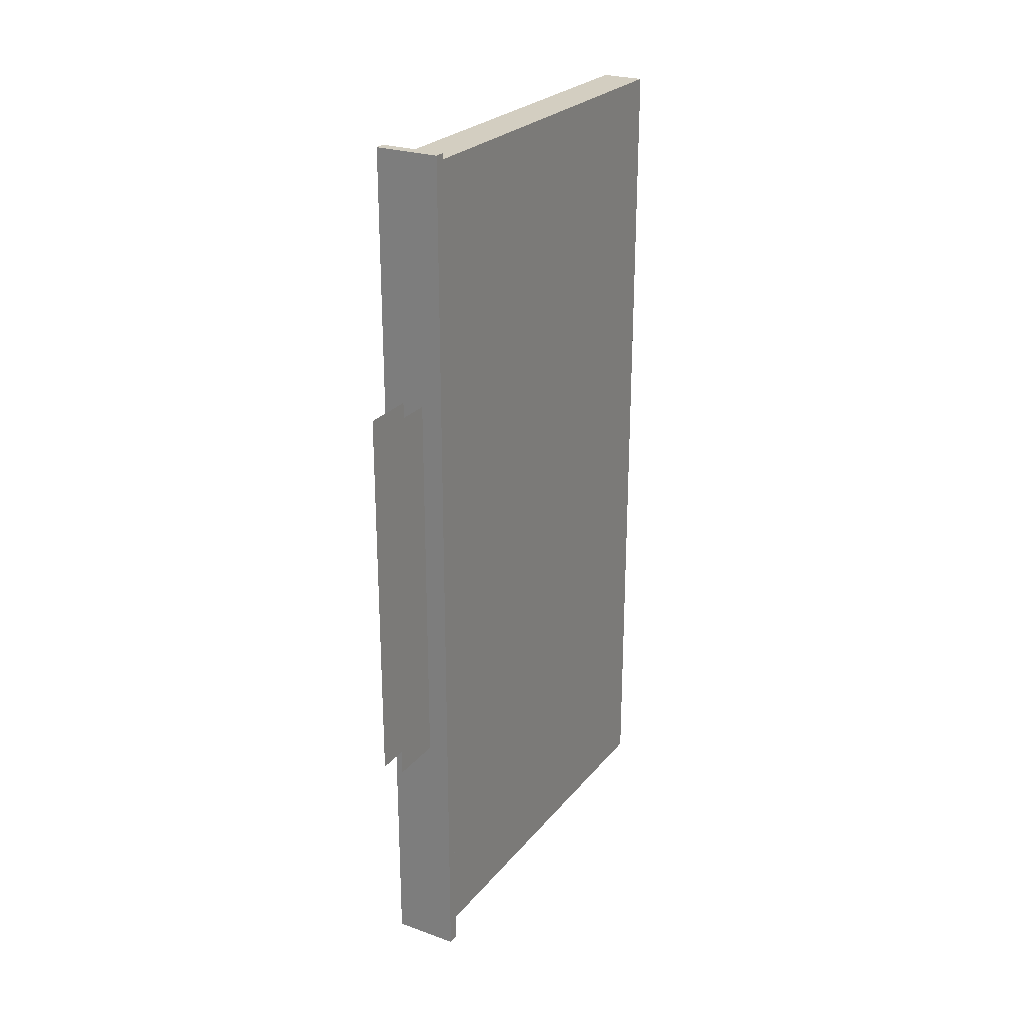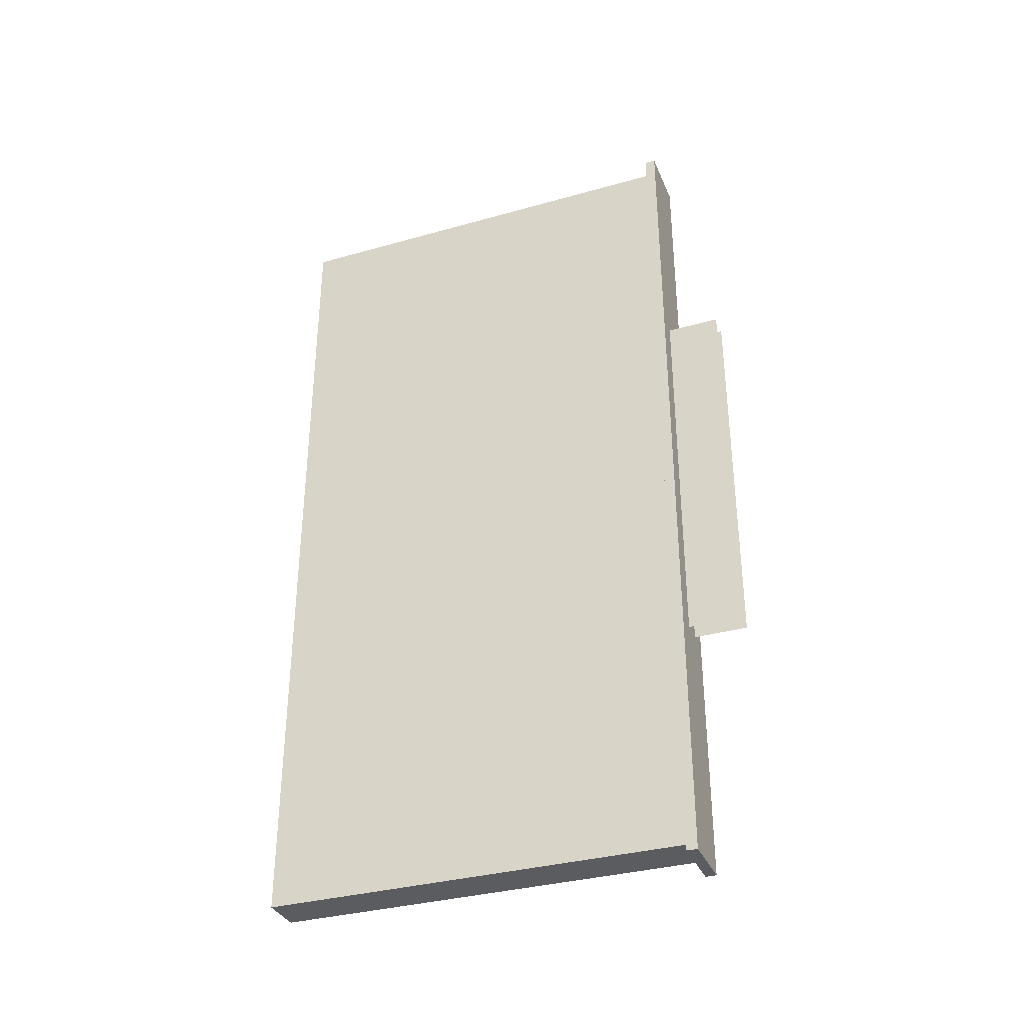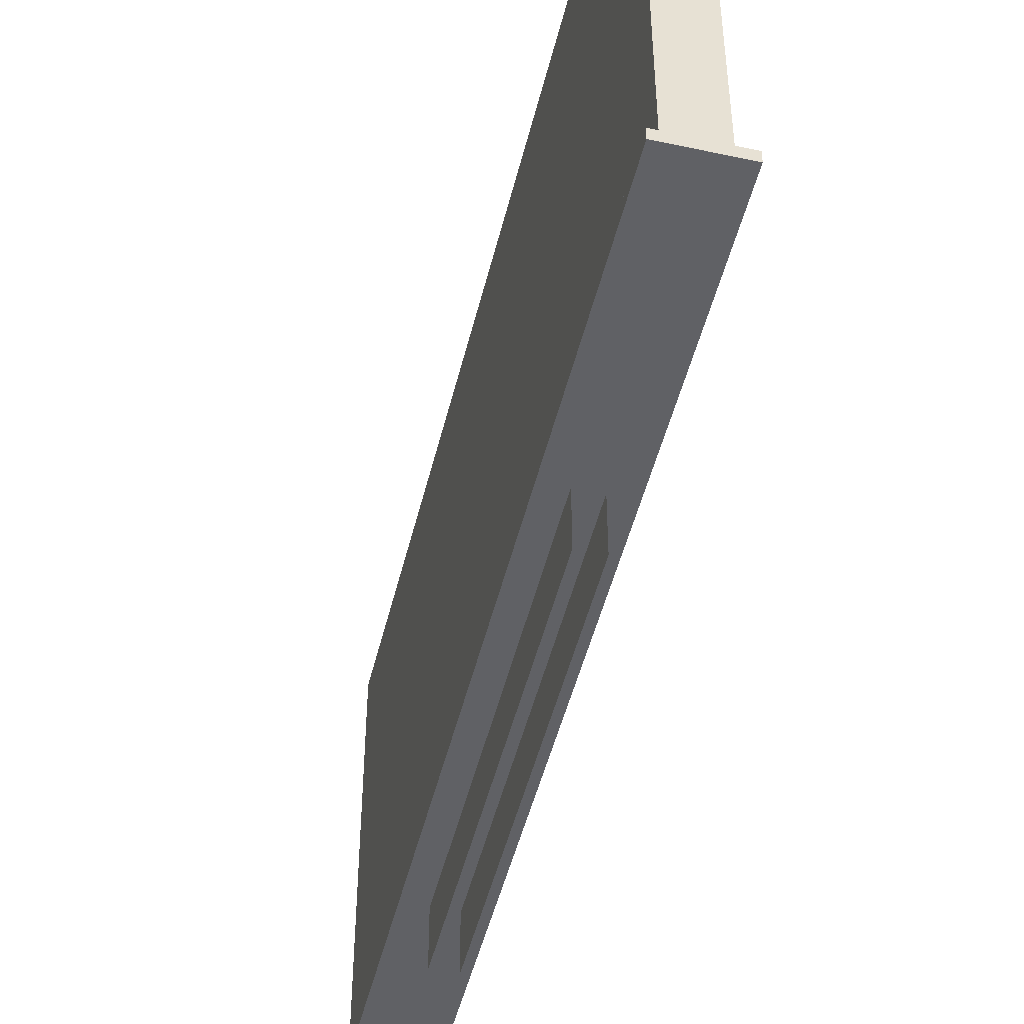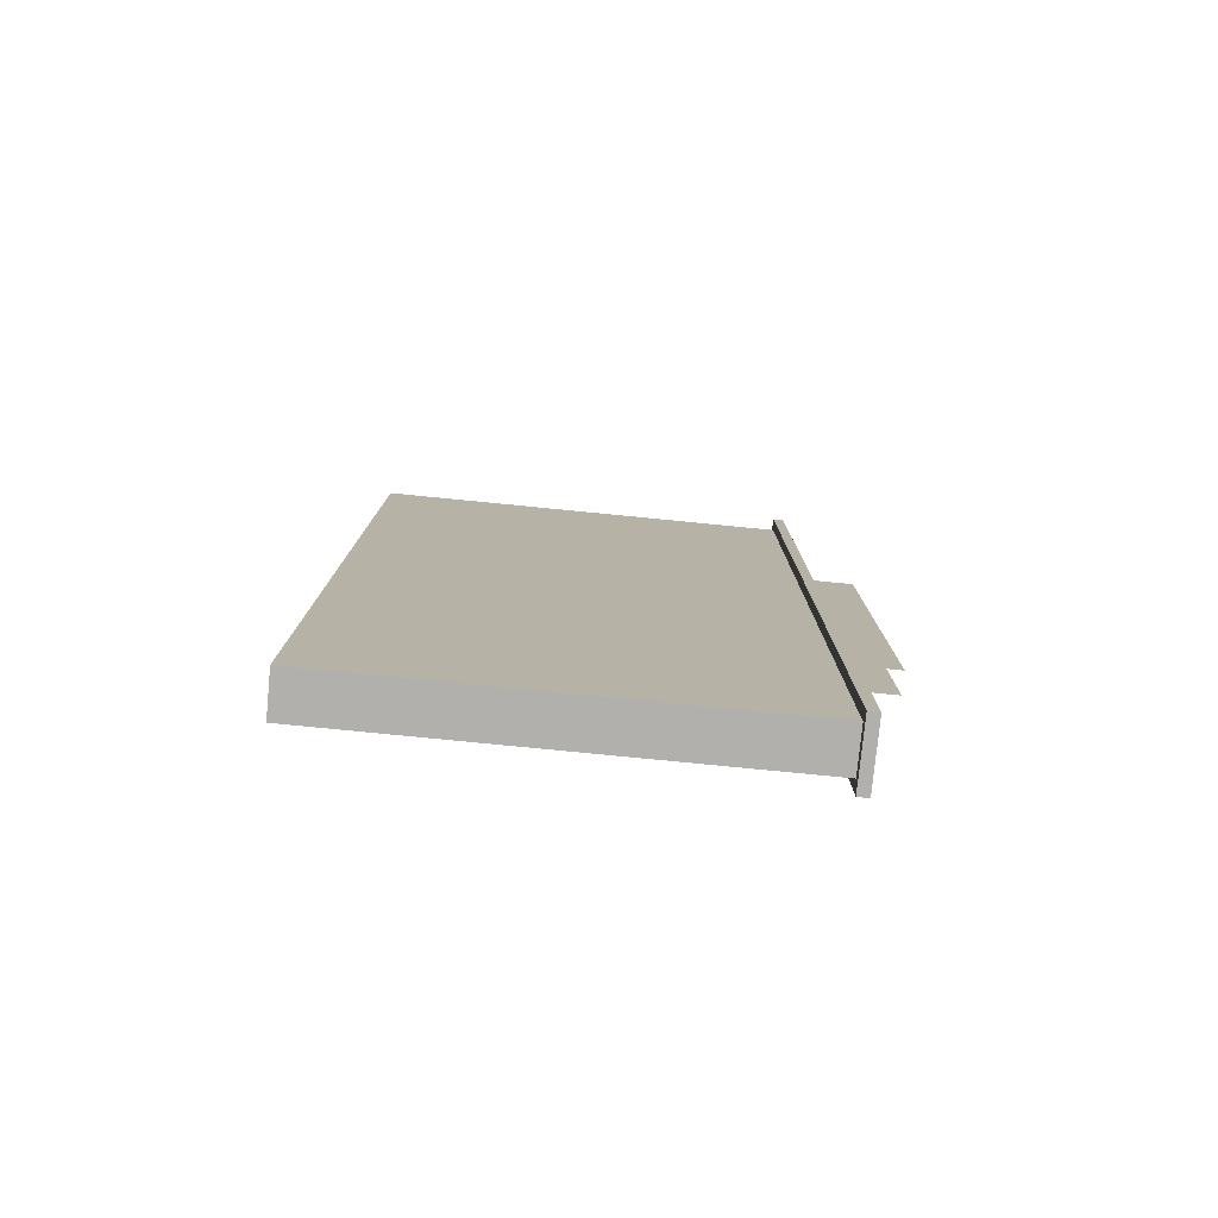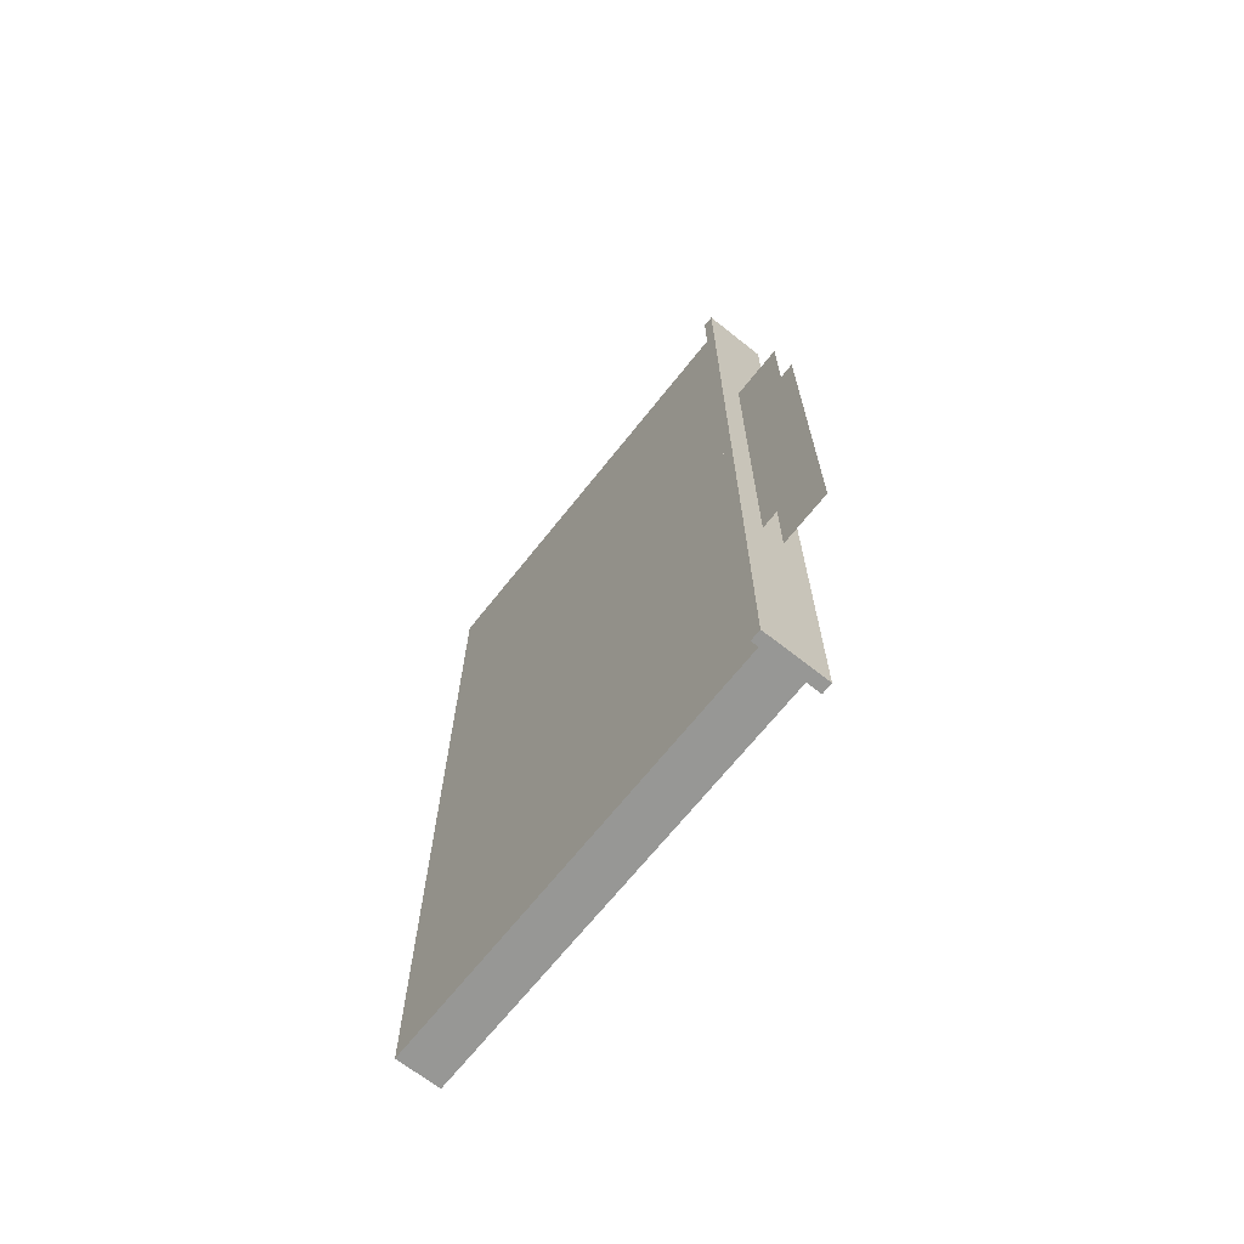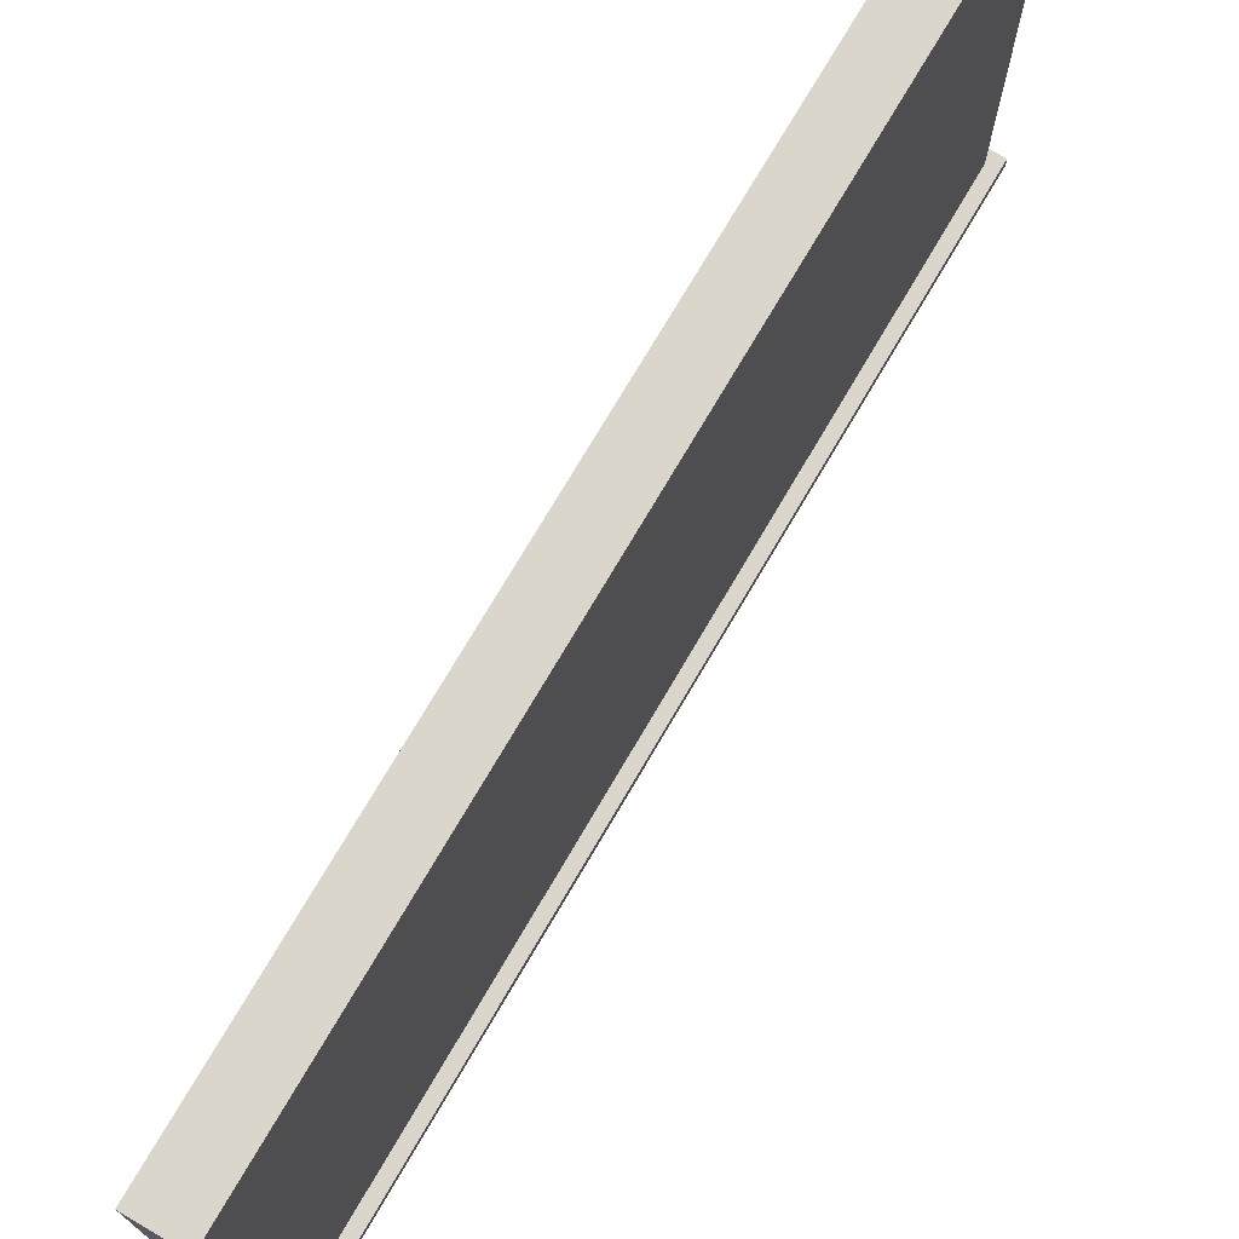
<metadata>
{"format":"obj","ext":"obj","renderer":"f3d","projection":"perspective","resolution":1024,"background":"white","views":[{"elev":25.2,"azim":-150.3,"up":"+Y"},{"elev":-34.5,"azim":110.7,"up":"+Y"},{"elev":-48.5,"azim":166.5,"up":"+Z"},{"elev":-78.6,"azim":84.4,"up":"+Y"},{"elev":-68.1,"azim":141.6,"up":"+Y"},{"elev":73.5,"azim":-149.7,"up":"+Z"}]}
</metadata>
<code>
g Cube
v -0.00025 -0.0045 0.00975
v -0.00025 0.0045 0.00975
v -0.00025 0.0045 0.0085
v -0.00025 -0.0045 0.0085
v -0.00075 -0.01025 0.01
v 0.00075 -0.01025 0.01
v 0.00075 0.01025 0.01
v -0.00075 0.01025 0.01
v -0.00075 -0.01025 0.00975
v -0.00075 0.01025 0.00975
v 0.00075 0.01025 0.00975
v 0.00075 -0.01025 0.00975
v -0.00075 0.01025 0.01
v -0.00075 0.01025 0.00975
v -0.00075 -0.01025 0.00975
v -0.00075 -0.01025 0.01
v -0.00075 -0.01025 0.01
v -0.00075 -0.01025 0.00975
v 0.00075 -0.01025 0.00975
v 0.00075 -0.01025 0.01
v 0.00075 -0.01025 0.01
v 0.00075 -0.01025 0.00975
v 0.00075 0.01025 0.00975
v 0.00075 0.01025 0.01
v 0.00075 0.01025 0.01
v 0.00075 0.01025 0.00975
v -0.00075 0.01025 0.00975
v -0.00075 0.01025 0.01
v 0.00025 -0.0045 0.00975
v 0.00025 0.0045 0.00975
v 0.00025 0.0045 0.0085
v 0.00025 -0.0045 0.0085
v -0.0005 0.01 0.02
v 0.0005 0.01 0.02
v 0.0005 0.005 0.02
v 0.0005 -5.364e-09 0.02
v 0.0005 -0.005 0.02
v 0.0005 -0.01 0.02
v -0.0005 -0.01 0.02
v -0.0005 -0.01 0.02
v -0.0005 1.788e-09 0.02
v -0.0005 0.01 0.02
v -0.0005 0.005 0.02
v -0.0005 -0.005 0.02
v 0.0005 -0.005 0.0175
v 0.0005 -0.01 0.0175
v 0.0005 -0.01 0.02
v 0.0005 -0.005 0.02
v 0.0005 -0.005 0.015
v 0.0005 -0.01 0.015
v 0.0005 -0.005 0.0125
v 0.0005 -0.01 0.0125
v 0.0005 -0.005 0.01
v 0.0005 -0.01 0.01
v 0.0005 -1.788e-09 0.01
v 0.0005 -2.682e-09 0.0125
v 0.0005 0.005 0.01
v 0.0005 0.005 0.0125
v 0.0005 -3.576e-09 0.015
v 0.0005 0.005 0.015
v 0.0005 -4.47e-09 0.0175
v 0.0005 0.005 0.0175
v 0.0005 -5.364e-09 0.02
v 0.0005 0.005 0.02
v 0.0005 0.01 0.015
v 0.0005 0.01 0.0175
v 0.0005 0.01 0.02
v 0.0005 0.01 0.01
v 0.0005 0.01 0.0125
v 0.0005 -0.01 0.0125
v 0.0005 -0.01 0.01
v -0.0005 -0.01 0.01
v -0.0005 -0.01 0.0125
v 0.0005 -0.01 0.015
v -0.0005 -0.01 0.015
v 0.0005 -0.01 0.0175
v -0.0005 -0.01 0.0175
v 0.0005 -0.01 0.02
v -0.0005 -0.01 0.02
v -0.0005 0.005 0.0175
v -0.0005 0.01 0.0175
v -0.0005 0.01 0.02
v -0.0005 0.005 0.02
v -0.0005 0.005 0.015
v -0.0005 0.01 0.015
v -0.0005 0.005 0.0125
v -0.0005 0.01 0.0125
v -0.0005 0.005 0.01
v -0.0005 0.01 0.01
v -0.0005 1.788e-09 0.01
v -0.0005 1.788e-09 0.0125
v -0.0005 -0.005 0.01
v -0.0005 -0.005 0.0125
v -0.0005 1.788e-09 0.015
v -0.0005 -0.005 0.015
v -0.0005 1.788e-09 0.0175
v -0.0005 -0.005 0.0175
v -0.0005 1.788e-09 0.02
v -0.0005 -0.005 0.02
v -0.0005 -0.01 0.015
v -0.0005 -0.01 0.0175
v -0.0005 -0.01 0.02
v -0.0005 -0.01 0.01
v -0.0005 -0.01 0.0125
v -0.0005 0.01 0.0125
v -0.0005 0.01 0.01
v 0.0005 0.01 0.01
v 0.0005 0.01 0.0125
v -0.0005 0.01 0.015
v 0.0005 0.01 0.015
v -0.0005 0.01 0.0175
v 0.0005 0.01 0.0175
v -0.0005 0.01 0.02
v 0.0005 0.01 0.02
g Cube_0
f 3 2 1
f 4 3 1
f 7 6 5
f 8 7 5
f 11 10 9
f 12 11 9
f 15 14 13
f 16 15 13
f 19 18 17
f 20 19 17
f 23 22 21
f 24 23 21
f 27 26 25
f 28 27 25
f 31 30 29
f 32 31 29
f 35 34 33
f 33 36 35
f 33 37 36
f 33 38 37
f 33 39 38
f 42 41 40
f 42 43 41
f 41 44 40
f 47 46 45
f 48 47 45
f 45 46 49
f 46 50 49
f 49 50 51
f 50 52 51
f 51 52 53
f 52 54 53
f 51 53 55
f 56 51 55
f 49 51 56
f 56 55 57
f 58 56 57
f 59 56 58
f 59 49 56
f 45 49 59
f 60 59 58
f 61 59 60
f 62 61 60
f 63 61 62
f 63 48 61
f 64 63 62
f 62 60 65
f 66 62 65
f 64 62 66
f 67 64 66
f 58 57 68
f 69 58 68
f 60 58 69
f 65 60 69
f 61 45 59
f 48 45 61
f 72 71 70
f 70 73 72
f 70 74 73
f 74 75 73
f 74 76 75
f 76 77 75
f 76 78 77
f 78 79 77
f 82 81 80
f 83 82 80
f 80 81 84
f 81 85 84
f 84 85 86
f 85 87 86
f 86 87 88
f 87 89 88
f 86 88 90
f 91 86 90
f 84 86 91
f 91 90 92
f 93 91 92
f 94 91 93
f 94 84 91
f 80 84 94
f 95 94 93
f 96 94 95
f 97 96 95
f 98 96 97
f 98 83 96
f 99 98 97
f 97 95 100
f 101 97 100
f 99 97 101
f 102 99 101
f 93 92 103
f 104 93 103
f 95 93 104
f 100 95 104
f 96 80 94
f 83 80 96
f 107 106 105
f 105 108 107
f 105 109 108
f 109 110 108
f 109 111 110
f 111 112 110
f 111 113 112
f 113 114 112

</code>
